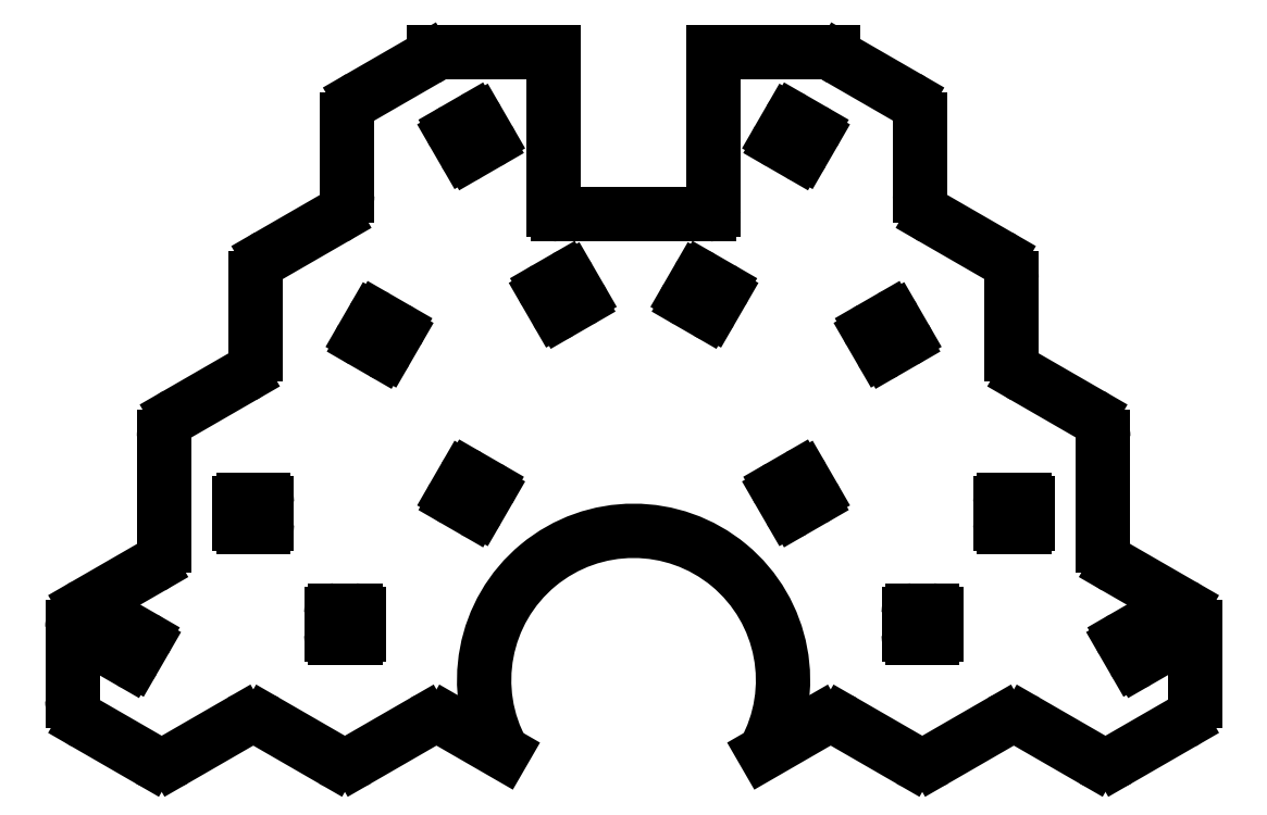
<metadata>
{"format":"dxf","ext":"dxf","renderer":"ezdxf+matplotlib","layout":"modelspace","background":"white","min_lineweight":24,"dpi":150}
</metadata>
<code>
0
SECTION
2
ENTITIES
0
LINE
8
0
10
275.6
20
-156.2
11
269.3
21
-159.8
0
LINE
8
0
10
238.7
20
-159.8
11
232.4
21
-156.2
0
LINE
8
0
10
229.4
20
-156.2
11
221.6
21
-160.6
0
LINE
8
0
10
197.1
20
-160.6
11
189.6
21
-156.3
0
LINE
8
0
10
188.1
20
-153.7
11
188.1
21
-145.1
0
LINE
8
0
10
189.6
20
-142.5
11
197.4
21
-138
0
LINE
8
0
10
198.9
20
-135.4
11
198.9
21
-122.7
0
LINE
8
0
10
200.4
20
-120.1
11
208.1
21
-115.6
0
LINE
8
0
10
209.6
20
-113
11
209.6
21
-104.1
0
LINE
8
0
10
211.1
20
-101.5
11
218.9
21
-96.99
0
LINE
8
0
10
220.4
20
-94.39
11
220.4
21
-85.44
0
LINE
8
0
10
221.9
20
-82.84
11
229.6
21
-78.37
0
LINE
8
0
10
278.4
20
-78.37
11
286.1
21
-82.84
0
LINE
8
0
10
287.6
20
-85.44
11
287.6
21
-94.39
0
LINE
8
0
10
289.1
20
-96.99
11
296.9
21
-101.5
0
LINE
8
0
10
298.4
20
-104.1
11
298.4
21
-113
0
LINE
8
0
10
299.9
20
-115.6
11
307.6
21
-120.1
0
LINE
8
0
10
309.1
20
-122.7
11
309.1
21
-135.4
0
LINE
8
0
10
310.6
20
-138
11
318.4
21
-142.5
0
LINE
8
0
10
319.9
20
-145.1
11
319.9
21
-153.7
0
LINE
8
0
10
318.4
20
-156.3
11
310.9
21
-160.6
0
LINE
8
0
10
286.4
20
-160.6
11
278.6
21
-156.2
0
ARC
8
0
10
230.9
20
-158.8
40
3
50
60
51
120
0
ARC
8
0
10
191.1
20
-153.7
40
3
50
180
51
240
0
ARC
8
0
10
191.1
20
-145.1
40
3
50
120
51
180
0
ARC
8
0
10
195.9
20
-135.4
40
3
50
300
51
0
0
ARC
8
0
10
201.9
20
-122.7
40
3
50
120
51
180
0
ARC
8
0
10
206.6
20
-113
40
3
50
300
51
0
0
ARC
8
0
10
212.6
20
-104.1
40
3
50
120
51
180
0
ARC
8
0
10
217.4
20
-94.39
40
3
50
300
51
0
0
ARC
8
0
10
223.4
20
-85.44
40
3
50
120
51
180
0
ARC
8
0
10
228.1
20
-75.77
40
3
50
300
51
325.2
0
ARC
8
0
10
279.9
20
-75.77
40
3
50
214.8
51
240
0
ARC
8
0
10
284.6
20
-85.44
40
3
50
0
51
60
0
ARC
8
0
10
290.6
20
-94.39
40
3
50
180
51
240
0
ARC
8
0
10
295.4
20
-104.1
40
3
50
0
51
60
0
ARC
8
0
10
301.4
20
-113
40
3
50
180
51
240
0
ARC
8
0
10
306.1
20
-122.7
40
3
50
0
51
60
0
ARC
8
0
10
312.1
20
-135.4
40
3
50
180
51
240
0
ARC
8
0
10
316.9
20
-145.1
40
3
50
0
51
60
0
ARC
8
0
10
316.9
20
-153.7
40
3
50
300
51
0
0
ARC
8
0
10
277.1
20
-158.8
40
3
50
60
51
120
0
LINE
8
0
10
230.6
20
-77.48
11
244.6
21
-77.48
0
LINE
8
0
10
263.4
20
-77.48
11
277.4
21
-77.48
0
LINE
8
0
10
200.1
20
-160.6
11
207.9
21
-156.2
0
LINE
8
0
10
210.9
20
-156.2
11
218.6
21
-160.6
0
LINE
8
0
10
289.4
20
-160.6
11
297.1
21
-156.2
0
LINE
8
0
10
300.1
20
-156.2
11
307.9
21
-160.6
0
ARC
8
0
10
220.1
20
-158
40
3
50
240
51
300
0
ARC
8
0
10
209.4
20
-158.8
40
3
50
60
51
120
0
ARC
8
0
10
198.6
20
-158
40
3
50
240
51
300
0
ARC
8
0
10
309.4
20
-158
40
3
50
240
51
300
0
ARC
8
0
10
298.6
20
-158.8
40
3
50
60
51
120
0
ARC
8
0
10
287.9
20
-158
40
3
50
240
51
300
0
LINE
8
0
10
232.9
20
-87.17
11
234.1
21
-89.25
0
LINE
8
0
10
234.7
20
-89.4
11
236.8
21
-88.2
0
LINE
8
0
10
236.9
20
-87.65
11
235.7
21
-85.57
0
LINE
8
0
10
235.2
20
-85.42
11
233.1
21
-86.62
0
ARC
8
0
10
234.5
20
-89.05
40
0.4
50
210
51
300
0
ARC
8
0
10
236.6
20
-87.85
40
0.4
50
300
51
30
0
ARC
8
0
10
235.4
20
-85.77
40
0.4
50
30
51
120
0
ARC
8
0
10
233.3
20
-86.97
40
0.4
50
120
51
210
0
LINE
8
0
10
243.7
20
-105.8
11
244.9
21
-107.9
0
LINE
8
0
10
245.4
20
-108
11
247.5
21
-106.8
0
LINE
8
0
10
247.7
20
-106.3
11
246.5
21
-104.2
0
LINE
8
0
10
245.9
20
-104
11
243.8
21
-105.2
0
ARC
8
0
10
245.2
20
-107.7
40
0.4
50
210
51
300
0
ARC
8
0
10
247.3
20
-106.5
40
0.4
50
300
51
30
0
ARC
8
0
10
246.1
20
-104.4
40
0.4
50
30
51
120
0
ARC
8
0
10
244
20
-105.6
40
0.4
50
120
51
210
0
LINE
8
0
10
223.4
20
-108.9
11
222.2
21
-111
0
LINE
8
0
10
222.3
20
-111.5
11
224.4
21
-112.7
0
LINE
8
0
10
225
20
-112.6
11
226.2
21
-110.5
0
LINE
8
0
10
226
20
-109.9
11
223.9
21
-108.7
0
ARC
8
0
10
222.5
20
-111.2
40
0.4
50
150
51
240
0
ARC
8
0
10
224.6
20
-112.4
40
0.4
50
240
51
330
0
ARC
8
0
10
225.8
20
-110.3
40
0.4
50
330
51
60
0
ARC
8
0
10
223.7
20
-109.1
40
0.4
50
60
51
150
0
LINE
8
0
10
234.1
20
-127.5
11
232.9
21
-129.6
0
LINE
8
0
10
233.1
20
-130.1
11
235.2
21
-131.3
0
LINE
8
0
10
235.7
20
-131.2
11
236.9
21
-129.1
0
LINE
8
0
10
236.8
20
-128.6
11
234.7
21
-127.4
0
ARC
8
0
10
233.3
20
-129.8
40
0.4
50
150
51
240
0
ARC
8
0
10
235.4
20
-131
40
0.4
50
240
51
330
0
ARC
8
0
10
236.6
20
-128.9
40
0.4
50
330
51
60
0
ARC
8
0
10
234.5
20
-127.7
40
0.4
50
60
51
150
0
LINE
8
0
10
210.6
20
-130.1
11
208.2
21
-130.1
0
LINE
8
0
10
207.8
20
-130.5
11
207.8
21
-132.9
0
LINE
8
0
10
208.2
20
-133.3
11
210.6
21
-133.3
0
LINE
8
0
10
211
20
-132.9
11
211
21
-130.5
0
ARC
8
0
10
208.2
20
-130.5
40
0.4
50
90
51
180
0
ARC
8
0
10
208.2
20
-132.9
40
0.4
50
180
51
270
0
ARC
8
0
10
210.6
20
-132.9
40
0.4
50
270
51
0
0
ARC
8
0
10
210.6
20
-130.5
40
0.4
50
0
51
90
0
LINE
8
0
10
218.9
20
-146.3
11
221.3
21
-146.3
0
LINE
8
0
10
221.7
20
-145.9
11
221.7
21
-143.5
0
LINE
8
0
10
221.3
20
-143.1
11
218.9
21
-143.1
0
LINE
8
0
10
218.5
20
-143.5
11
218.5
21
-145.9
0
ARC
8
0
10
221.3
20
-145.9
40
0.4
50
270
51
0
0
ARC
8
0
10
221.3
20
-143.5
40
0.4
50
0
51
90
0
ARC
8
0
10
218.9
20
-143.5
40
0.4
50
90
51
180
0
ARC
8
0
10
218.9
20
-145.9
40
0.4
50
180
51
270
0
LINE
8
0
10
195.3
20
-148.9
11
196.5
21
-146.8
0
LINE
8
0
10
196.4
20
-146.3
11
194.3
21
-145.1
0
LINE
8
0
10
193.8
20
-145.2
11
192.6
21
-147.3
0
LINE
8
0
10
192.7
20
-147.8
11
194.8
21
-149
0
ARC
8
0
10
196.2
20
-146.6
40
0.4
50
330
51
60
0
ARC
8
0
10
194.1
20
-145.4
40
0.4
50
60
51
150
0
ARC
8
0
10
192.9
20
-147.5
40
0.4
50
150
51
240
0
ARC
8
0
10
195
20
-148.7
40
0.4
50
240
51
330
0
LINE
8
0
10
273.9
20
-89.25
11
275.1
21
-87.17
0
LINE
8
0
10
274.9
20
-86.62
11
272.8
21
-85.42
0
LINE
8
0
10
272.3
20
-85.57
11
271.1
21
-87.65
0
LINE
8
0
10
271.2
20
-88.2
11
273.3
21
-89.4
0
ARC
8
0
10
274.7
20
-86.97
40
0.4
50
330
51
60
0
ARC
8
0
10
272.6
20
-85.77
40
0.4
50
60
51
150
0
ARC
8
0
10
271.4
20
-87.85
40
0.4
50
150
51
240
0
ARC
8
0
10
273.5
20
-89.05
40
0.4
50
240
51
330
0
LINE
8
0
10
263.1
20
-107.9
11
264.3
21
-105.8
0
LINE
8
0
10
264.2
20
-105.2
11
262.1
21
-104
0
LINE
8
0
10
261.5
20
-104.2
11
260.3
21
-106.3
0
LINE
8
0
10
260.5
20
-106.8
11
262.6
21
-108
0
ARC
8
0
10
264
20
-105.6
40
0.4
50
330
51
60
0
ARC
8
0
10
261.9
20
-104.4
40
0.4
50
60
51
150
0
ARC
8
0
10
260.7
20
-106.5
40
0.4
50
150
51
240
0
ARC
8
0
10
262.8
20
-107.7
40
0.4
50
240
51
330
0
LINE
8
0
10
285.8
20
-111
11
284.6
21
-108.9
0
LINE
8
0
10
284.1
20
-108.7
11
282
21
-109.9
0
LINE
8
0
10
281.8
20
-110.5
11
283
21
-112.6
0
LINE
8
0
10
283.6
20
-112.7
11
285.7
21
-111.5
0
ARC
8
0
10
284.3
20
-109.1
40
0.4
50
30
51
120
0
ARC
8
0
10
282.2
20
-110.3
40
0.4
50
120
51
210
0
ARC
8
0
10
283.4
20
-112.4
40
0.4
50
210
51
300
0
ARC
8
0
10
285.5
20
-111.2
40
0.4
50
300
51
30
0
LINE
8
0
10
275.1
20
-129.6
11
273.9
21
-127.5
0
LINE
8
0
10
273.3
20
-127.4
11
271.2
21
-128.6
0
LINE
8
0
10
271.1
20
-129.1
11
272.3
21
-131.2
0
LINE
8
0
10
272.8
20
-131.3
11
274.9
21
-130.1
0
ARC
8
0
10
273.5
20
-127.7
40
0.4
50
30
51
120
0
ARC
8
0
10
271.4
20
-128.9
40
0.4
50
120
51
210
0
ARC
8
0
10
272.6
20
-131
40
0.4
50
210
51
300
0
ARC
8
0
10
274.7
20
-129.8
40
0.4
50
300
51
30
0
LINE
8
0
10
299.8
20
-130.1
11
297.4
21
-130.1
0
LINE
8
0
10
297
20
-130.5
11
297
21
-132.9
0
LINE
8
0
10
297.4
20
-133.3
11
299.8
21
-133.3
0
LINE
8
0
10
300.2
20
-132.9
11
300.2
21
-130.5
0
ARC
8
0
10
297.4
20
-130.5
40
0.4
50
90
51
180
0
ARC
8
0
10
297.4
20
-132.9
40
0.4
50
180
51
270
0
ARC
8
0
10
299.8
20
-132.9
40
0.4
50
270
51
0
0
ARC
8
0
10
299.8
20
-130.5
40
0.4
50
0
51
90
0
LINE
8
0
10
286.7
20
-146.3
11
289.1
21
-146.3
0
LINE
8
0
10
289.5
20
-145.9
11
289.5
21
-143.5
0
LINE
8
0
10
289.1
20
-143.1
11
286.7
21
-143.1
0
LINE
8
0
10
286.3
20
-143.5
11
286.3
21
-145.9
0
ARC
8
0
10
289.1
20
-145.9
40
0.4
50
270
51
0
0
ARC
8
0
10
289.1
20
-143.5
40
0.4
50
0
51
90
0
ARC
8
0
10
286.7
20
-143.5
40
0.4
50
90
51
180
0
ARC
8
0
10
286.7
20
-145.9
40
0.4
50
180
51
270
0
LINE
8
0
10
311.5
20
-146.8
11
312.7
21
-148.9
0
LINE
8
0
10
313.2
20
-149
11
315.3
21
-147.8
0
LINE
8
0
10
315.4
20
-147.3
11
314.2
21
-145.2
0
LINE
8
0
10
313.7
20
-145.1
11
311.6
21
-146.3
0
ARC
8
0
10
313
20
-148.7
40
0.4
50
210
51
300
0
ARC
8
0
10
315.1
20
-147.5
40
0.4
50
300
51
30
0
ARC
8
0
10
313.9
20
-145.4
40
0.4
50
30
51
120
0
ARC
8
0
10
311.8
20
-146.6
40
0.4
50
120
51
210
0
LINE
8
0
10
245.1
20
-96.57
11
262.9
21
-96.57
0
LINE
8
0
10
263.4
20
-96.07
11
263.4
21
-77.48
0
LINE
8
0
10
244.6
20
-77.48
11
244.6
21
-96.07
0
ARC
8
0
10
262.9
20
-96.07
40
0.5
50
270
51
0
0
ARC
8
0
10
245.1
20
-96.07
40
0.5
50
180
51
270
0
ARC
8
0
10
254
20
-151.3
40
17.54
50
331
51
569
0
ENDSEC
0
EOF

</code>
